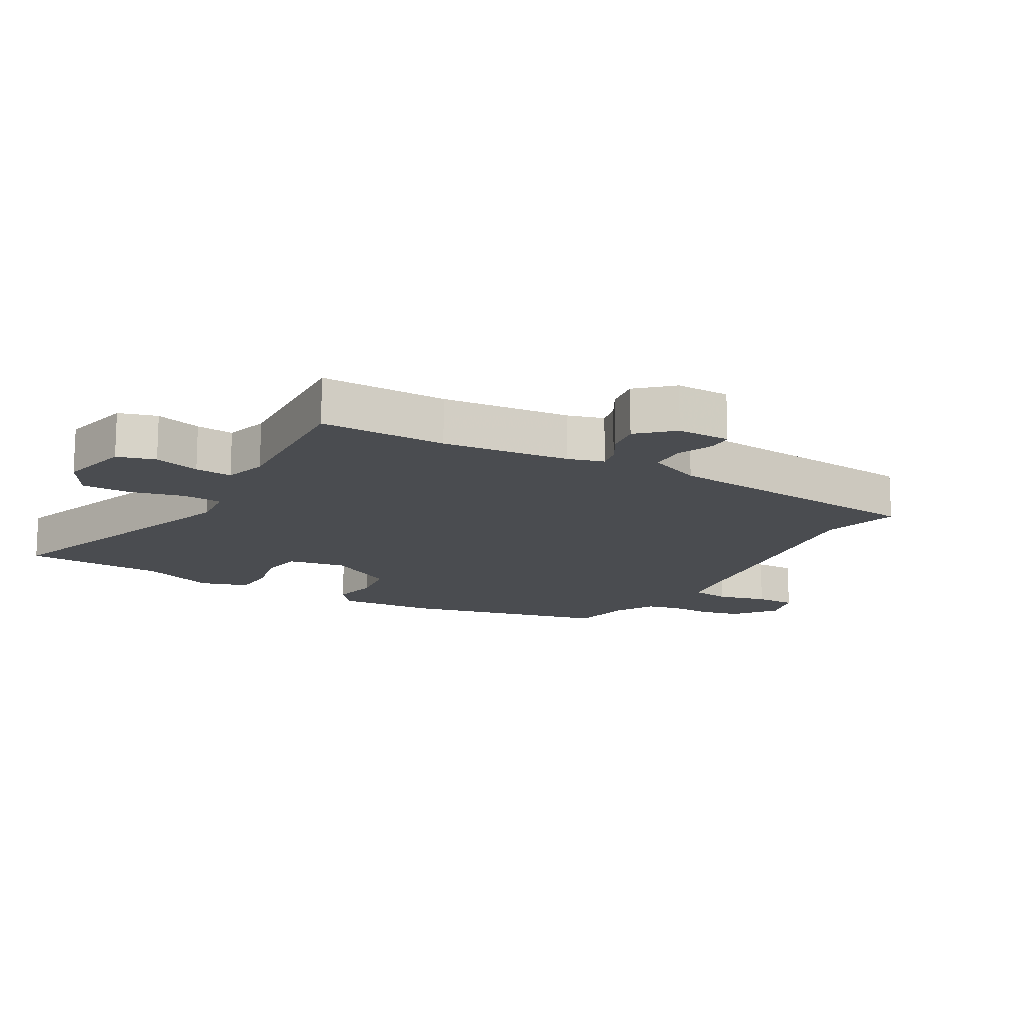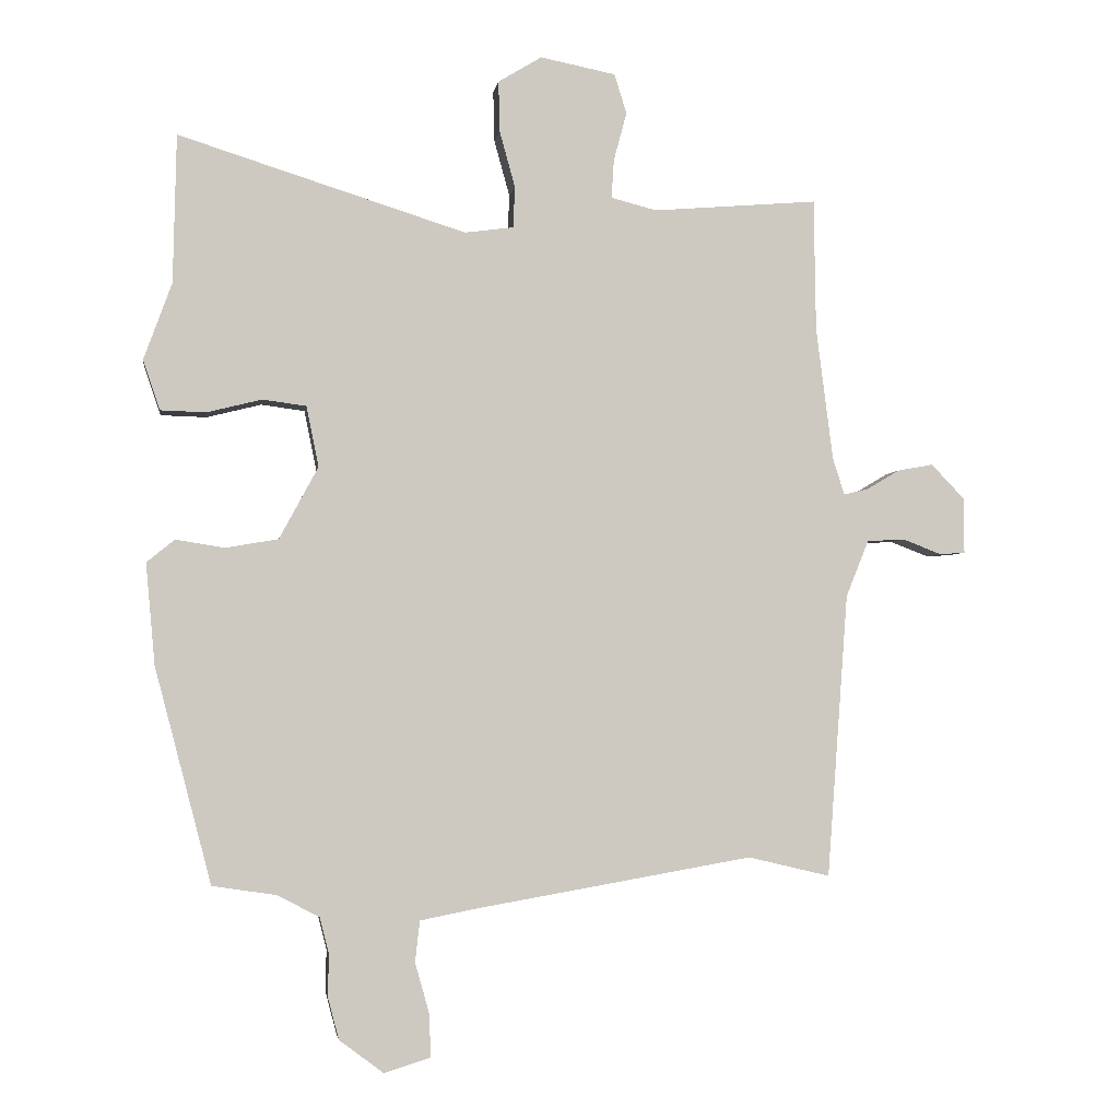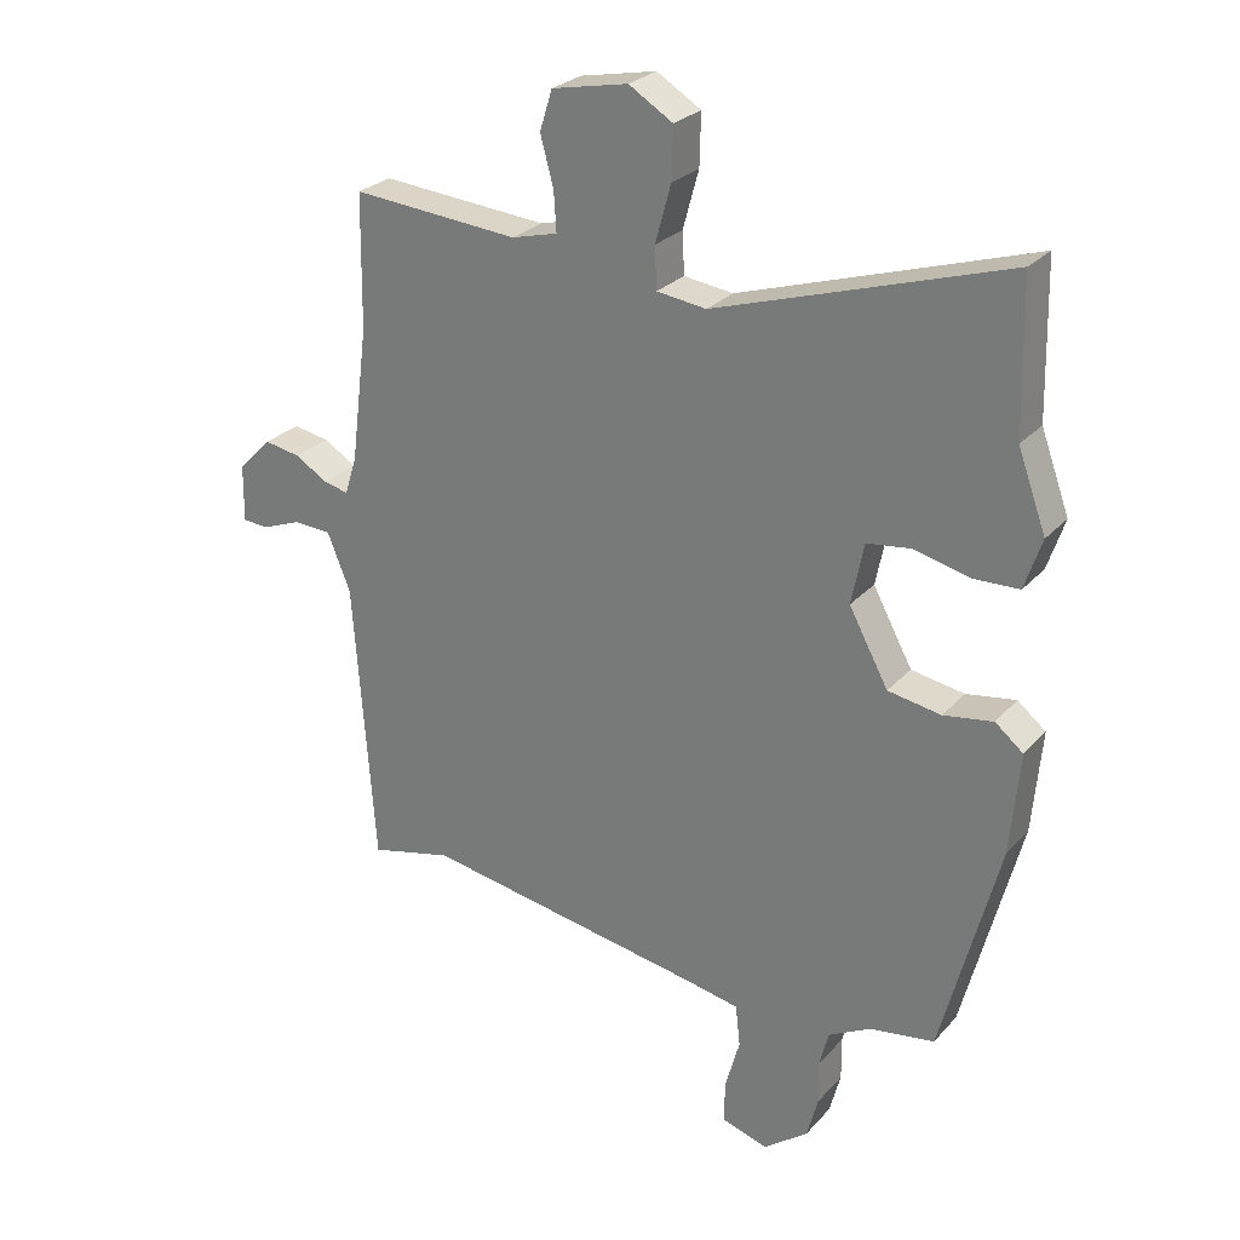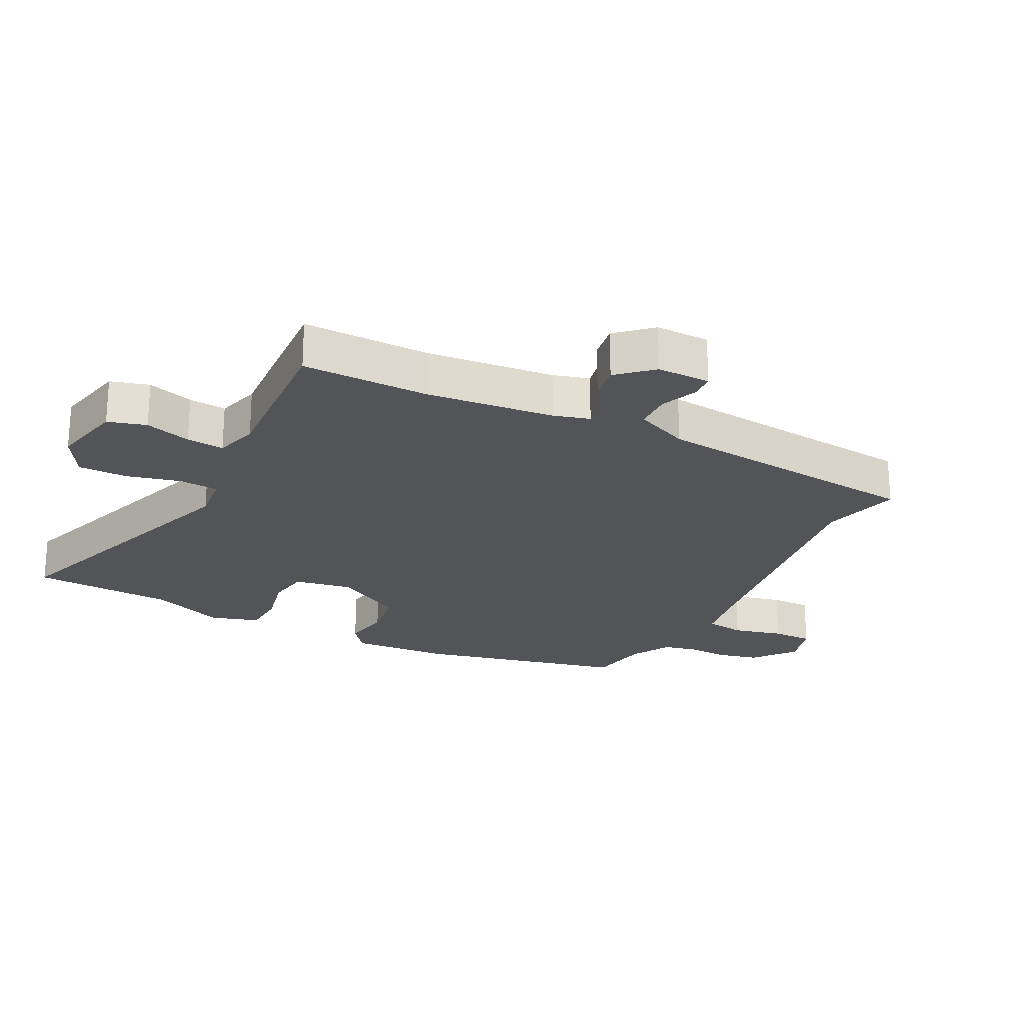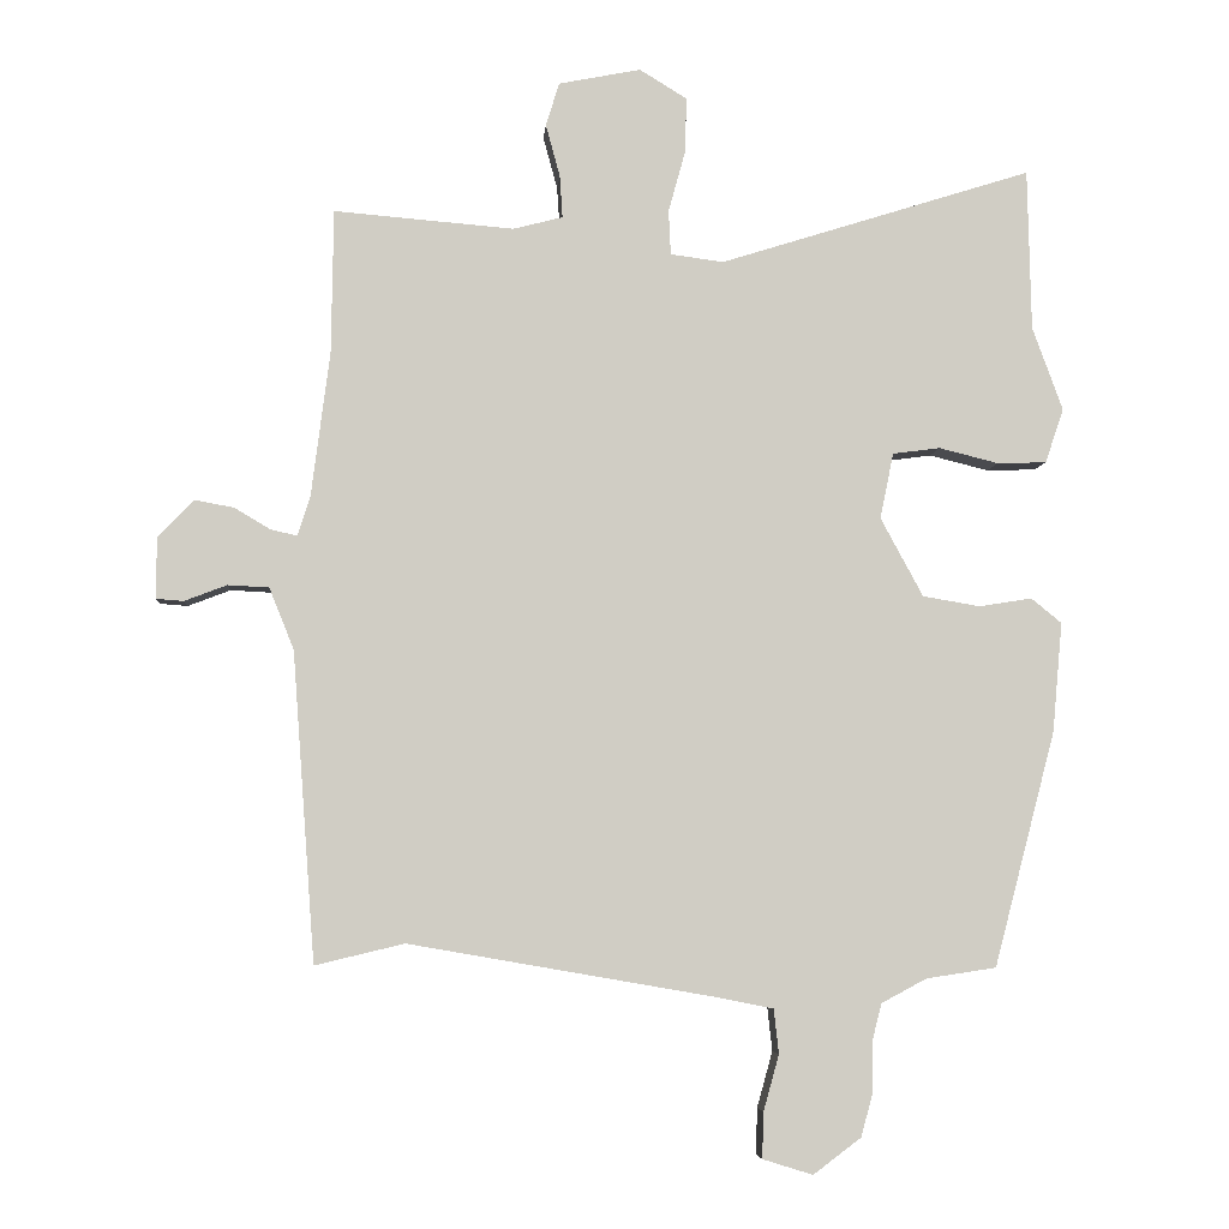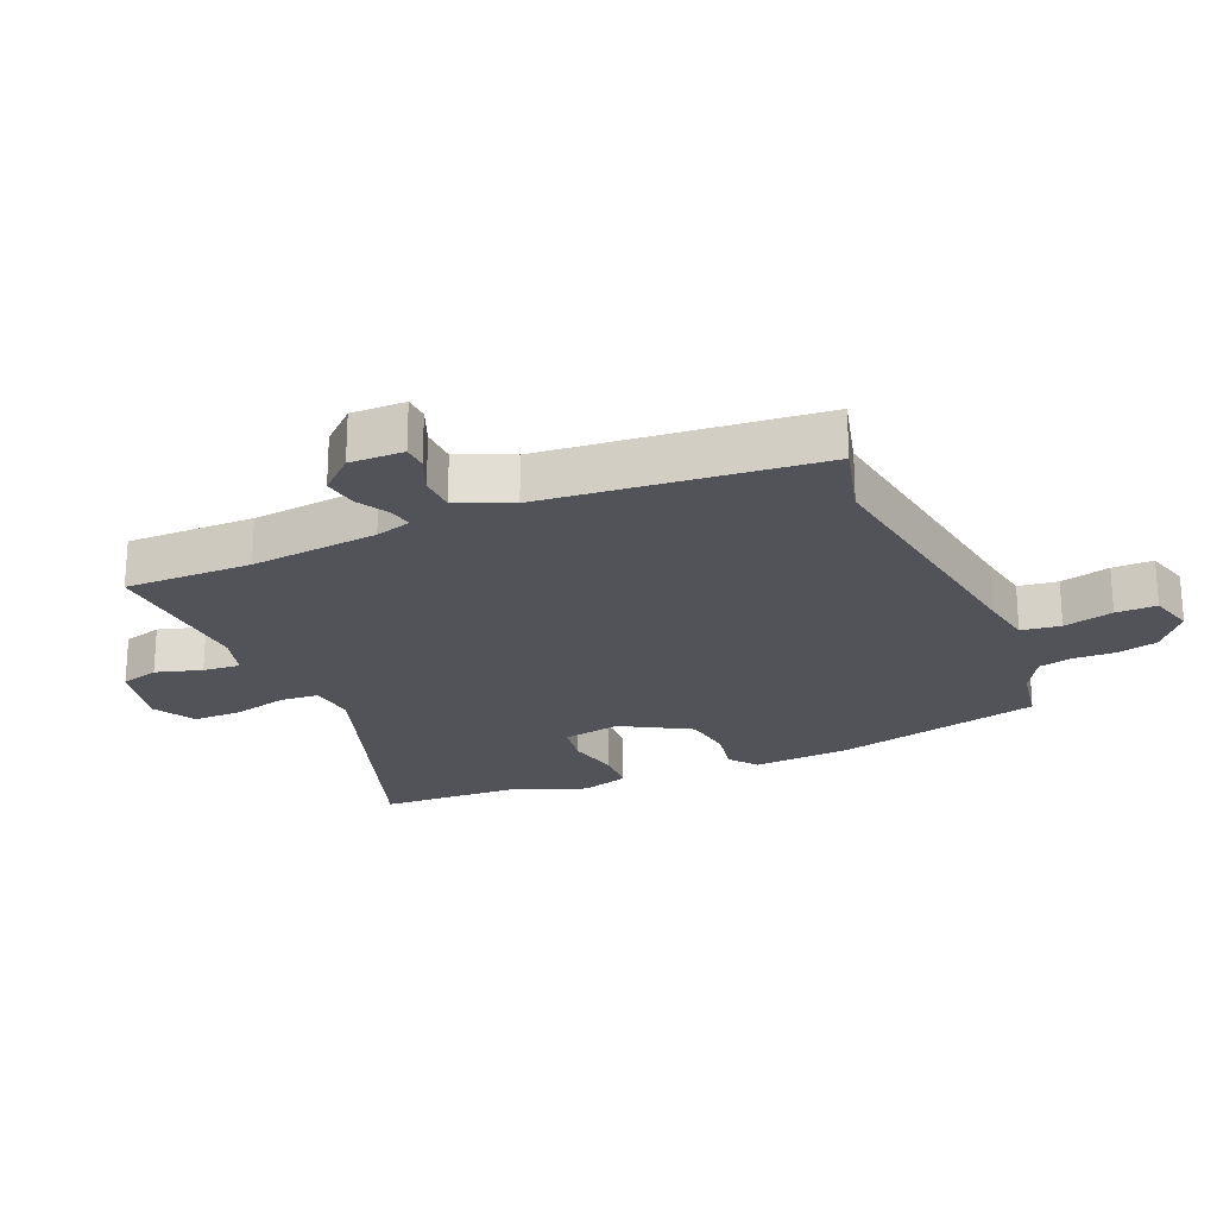
<metadata>
{"format":"obj","ext":"obj","renderer":"f3d","projection":"perspective","resolution":1024,"background":"white","views":[{"elev":-14.8,"azim":58.8,"up":"+Y"},{"elev":-3.0,"azim":-8.3,"up":"+Z"},{"elev":26.5,"azim":-148.1,"up":"+Z"},{"elev":-23.4,"azim":61.6,"up":"+Y"},{"elev":-5.5,"azim":175.7,"up":"+Z"},{"elev":-22.7,"azim":111.8,"up":"+Y"}]}
</metadata>
<code>
v 0.499 0.07 0.557
v 0.502 0.07 0.354
v 0.528 0.07 0.15
v 0.546 0.07 0.093
v 0.584 0.07 0.102
v 0.634 0.07 0.132
v 0.689 0.07 0.142
v 0.74 0.07 0.089
v 0.741 0.07 0.003
v 0.702 0.07 0
v 0.642 0.07 0.023
v 0.584 0.07 0.02
v 0.549 0.07 -0.067
v 0.517 0.07 -0.504
v 0.391 0.07 -0.474
v -0.036 0.07 -0.548
v -0.122 0.07 -0.565
v -0.129 0.07 -0.628
v -0.107 0.07 -0.707
v -0.105 0.07 -0.772
v -0.176 0.07 -0.794
v -0.244 0.07 -0.743
v -0.261 0.07 -0.679
v -0.26 0.07 -0.613
v -0.274 0.07 -0.558
v -0.338 0.07 -0.524
v -0.437 0.07 -0.509
v -0.524 0.07 -0.177
v -0.538 0.07 -0.022
v -0.495 0.07 0.013
v -0.42 0.07 0.001
v -0.339 0.07 0.015
v -0.279 0.07 0.126
v -0.298 0.07 0.219
v -0.365 0.07 0.228
v -0.449 0.07 0.207
v -0.519 0.07 0.209
v -0.545 0.07 0.286
v -0.502 0.07 0.404
v -0.497 0.07 0.632
v -0.055 0.07 0.493
v 0.02 0.07 0.503
v 0.023 0.07 0.566
v -0.001 0.07 0.653
v -0.003 0.07 0.731
v 0.064 0.07 0.772
v 0.18 0.07 0.749
v 0.199 0.07 0.688
v 0.179 0.07 0.614
v 0.175 0.07 0.554
v 0.245 0.07 0.536
v 0.499 0 0.557
v 0.502 0 0.354
v 0.528 0 0.15
v 0.546 0 0.093
v 0.584 0 0.102
v 0.634 0 0.132
v 0.689 0 0.142
v 0.74 0 0.089
v 0.741 0 0.003
v 0.702 0 0
v 0.642 0 0.023
v 0.584 0 0.02
v 0.549 0 -0.067
v 0.517 0 -0.504
v 0.391 0 -0.474
v -0.036 0 -0.548
v -0.122 0 -0.565
v -0.129 0 -0.628
v -0.107 0 -0.707
v -0.105 0 -0.772
v -0.176 0 -0.794
v -0.244 0 -0.743
v -0.261 0 -0.679
v -0.26 0 -0.613
v -0.274 0 -0.558
v -0.338 0 -0.524
v -0.437 0 -0.509
v -0.524 0 -0.177
v -0.538 0 -0.022
v -0.495 0 0.013
v -0.42 0 0.001
v -0.339 0 0.015
v -0.279 0 0.126
v -0.298 0 0.219
v -0.365 0 0.228
v -0.449 0 0.207
v -0.519 0 0.209
v -0.545 0 0.286
v -0.502 0 0.404
v -0.497 0 0.632
v -0.055 0 0.493
v 0.02 0 0.503
v 0.023 0 0.566
v -0.001 0 0.653
v -0.003 0 0.731
v 0.064 0 0.772
v 0.18 0 0.749
v 0.199 0 0.688
v 0.179 0 0.614
v 0.175 0 0.554
v 0.245 0 0.536
f 47 48 49
f 46 47 49
f 45 46 49
f 44 45 49
f 43 44 49
f 42 43 49 50
f 39 40 41
f 39 41 42
f 38 39 42
f 37 38 42
f 36 37 42
f 35 36 42
f 42 50 51
f 35 42 51
f 34 35 51
f 29 30 31
f 28 29 31
f 27 28 31
f 26 27 31
f 25 26 31 32
f 24 25 32 33
f 22 23 24
f 21 22 24
f 20 21 24
f 19 20 24
f 18 19 24
f 17 18 24 33
f 13 14 15
f 13 15 16
f 33 34 51
f 17 33 51
f 16 17 51
f 13 16 51
f 12 13 51
f 9 10 11
f 8 9 11
f 7 8 11
f 6 7 11
f 5 6 11
f 51 1 2
f 51 2 3
f 4 5 11 12
f 4 12 51
f 3 4 51
f 100 99 98
f 100 98 97
f 100 97 96
f 100 96 95
f 100 95 94
f 101 100 94 93
f 92 91 90
f 93 92 90
f 93 90 89
f 93 89 88
f 93 88 87
f 93 87 86
f 102 101 93
f 102 93 86
f 102 86 85
f 82 81 80
f 82 80 79
f 82 79 78
f 82 78 77
f 83 82 77 76
f 84 83 76 75
f 75 74 73
f 75 73 72
f 75 72 71
f 75 71 70
f 75 70 69
f 84 75 69 68
f 66 65 64
f 67 66 64
f 102 85 84
f 102 84 68
f 102 68 67
f 102 67 64
f 102 64 63
f 62 61 60
f 62 60 59
f 62 59 58
f 62 58 57
f 62 57 56
f 53 52 102
f 54 53 102
f 63 62 56 55
f 102 63 55
f 102 55 54
f 1 52 53 2
f 2 53 54 3
f 3 54 55 4
f 4 55 56 5
f 5 56 57 6
f 6 57 58 7
f 7 58 59 8
f 8 59 60 9
f 9 60 61 10
f 10 61 62 11
f 11 62 63 12
f 12 63 64 13
f 13 64 65 14
f 14 65 66 15
f 15 66 67 16
f 16 67 68 17
f 17 68 69 18
f 18 69 70 19
f 19 70 71 20
f 20 71 72 21
f 21 72 73 22
f 22 73 74 23
f 23 74 75 24
f 24 75 76 25
f 25 76 77 26
f 26 77 78 27
f 27 78 79 28
f 28 79 80 29
f 29 80 81 30
f 30 81 82 31
f 31 82 83 32
f 32 83 84 33
f 33 84 85 34
f 34 85 86 35
f 35 86 87 36
f 36 87 88 37
f 37 88 89 38
f 38 89 90 39
f 39 90 91 40
f 40 91 92 41
f 41 92 93 42
f 42 93 94 43
f 43 94 95 44
f 44 95 96 45
f 45 96 97 46
f 46 97 98 47
f 47 98 99 48
f 48 99 100 49
f 49 100 101 50
f 50 101 102 51
f 51 102 52 1

</code>
